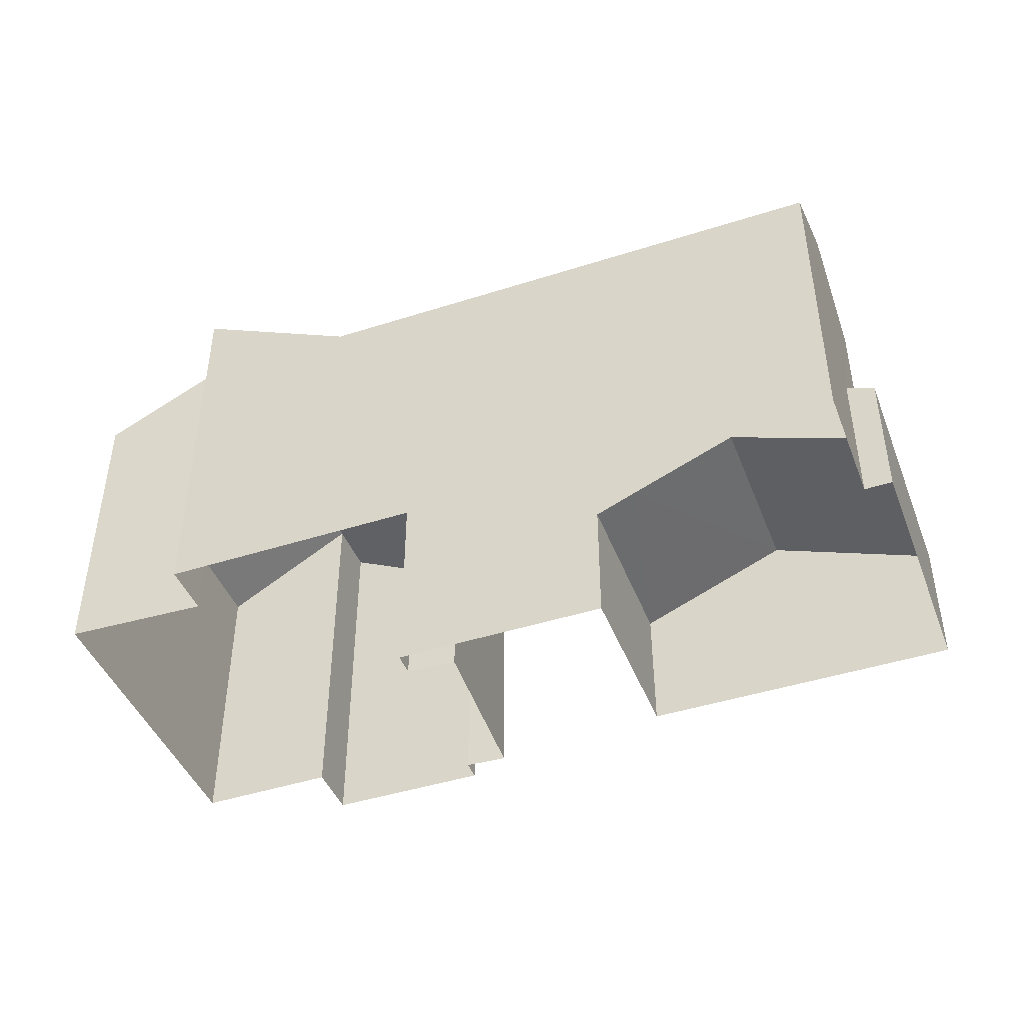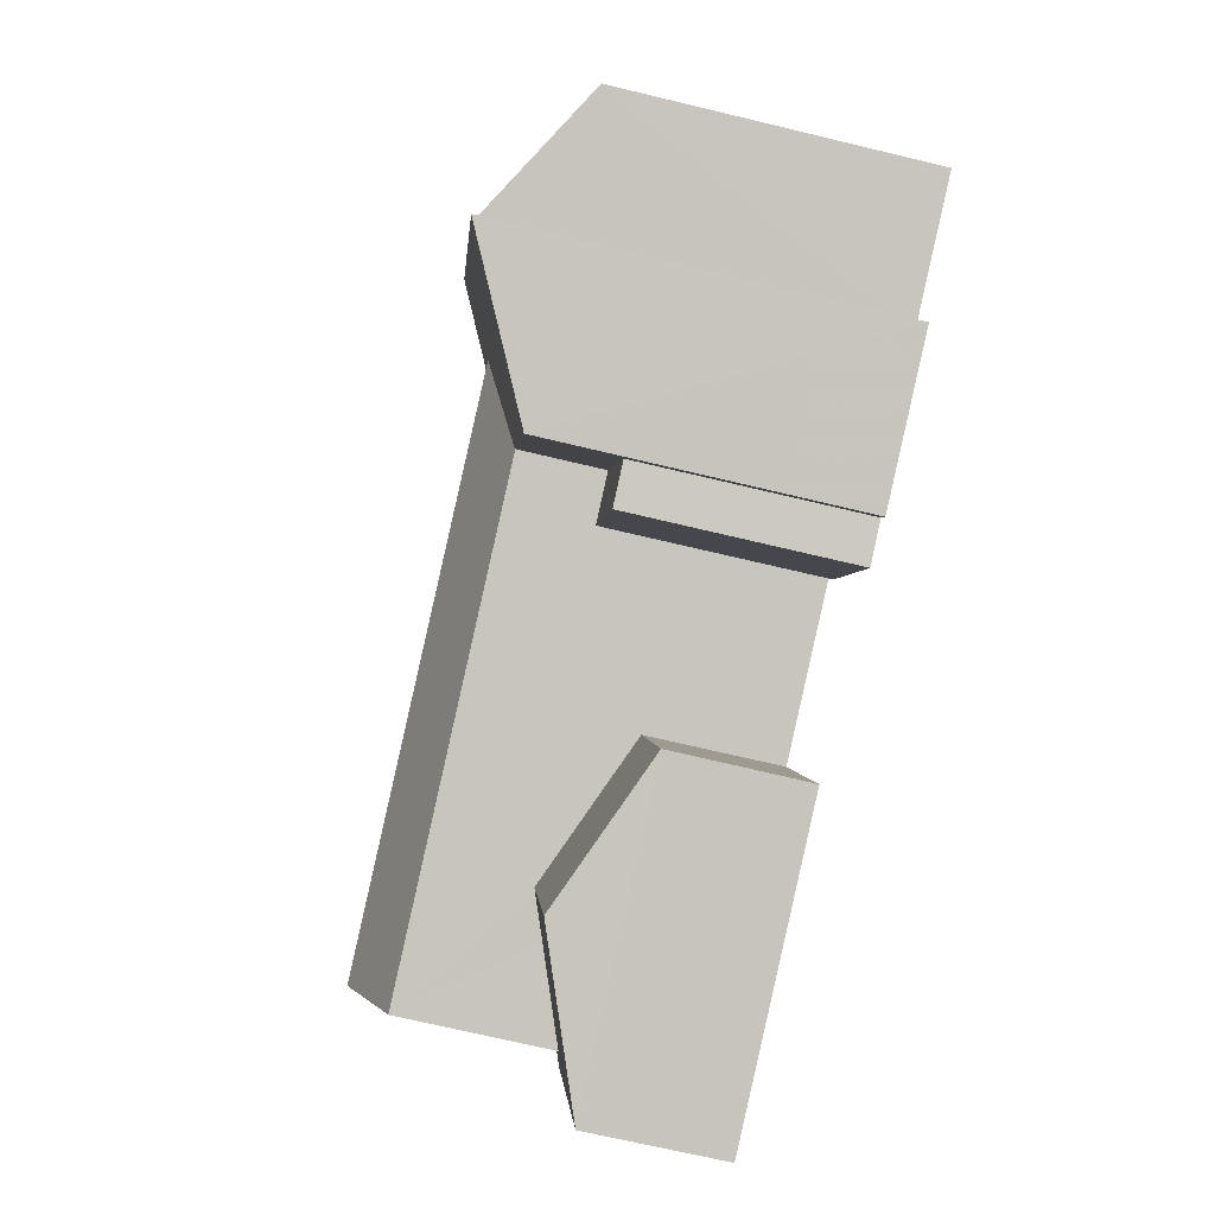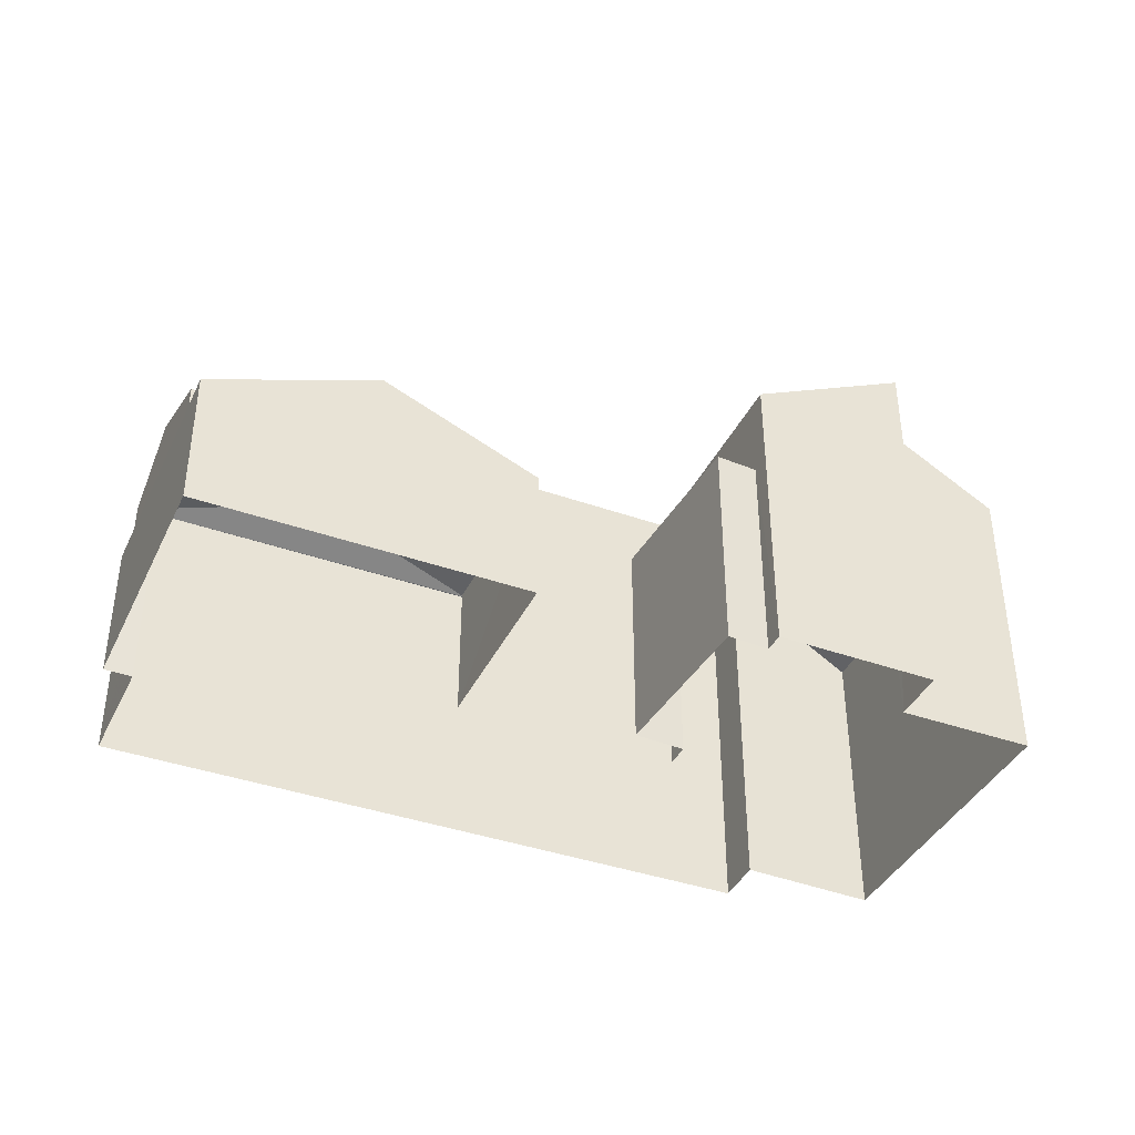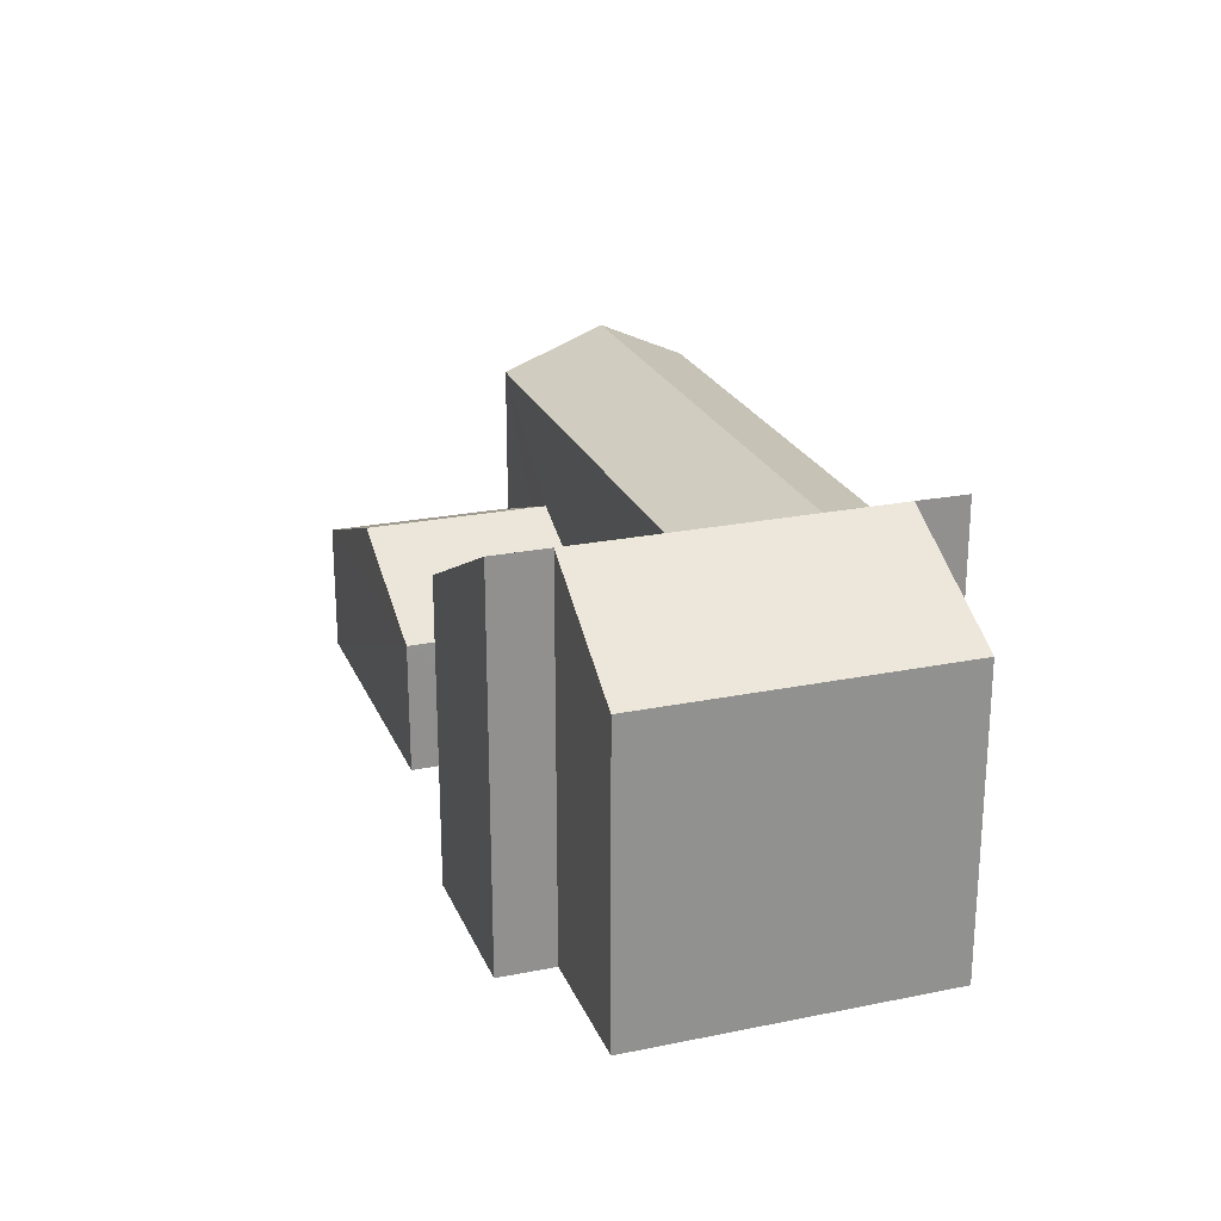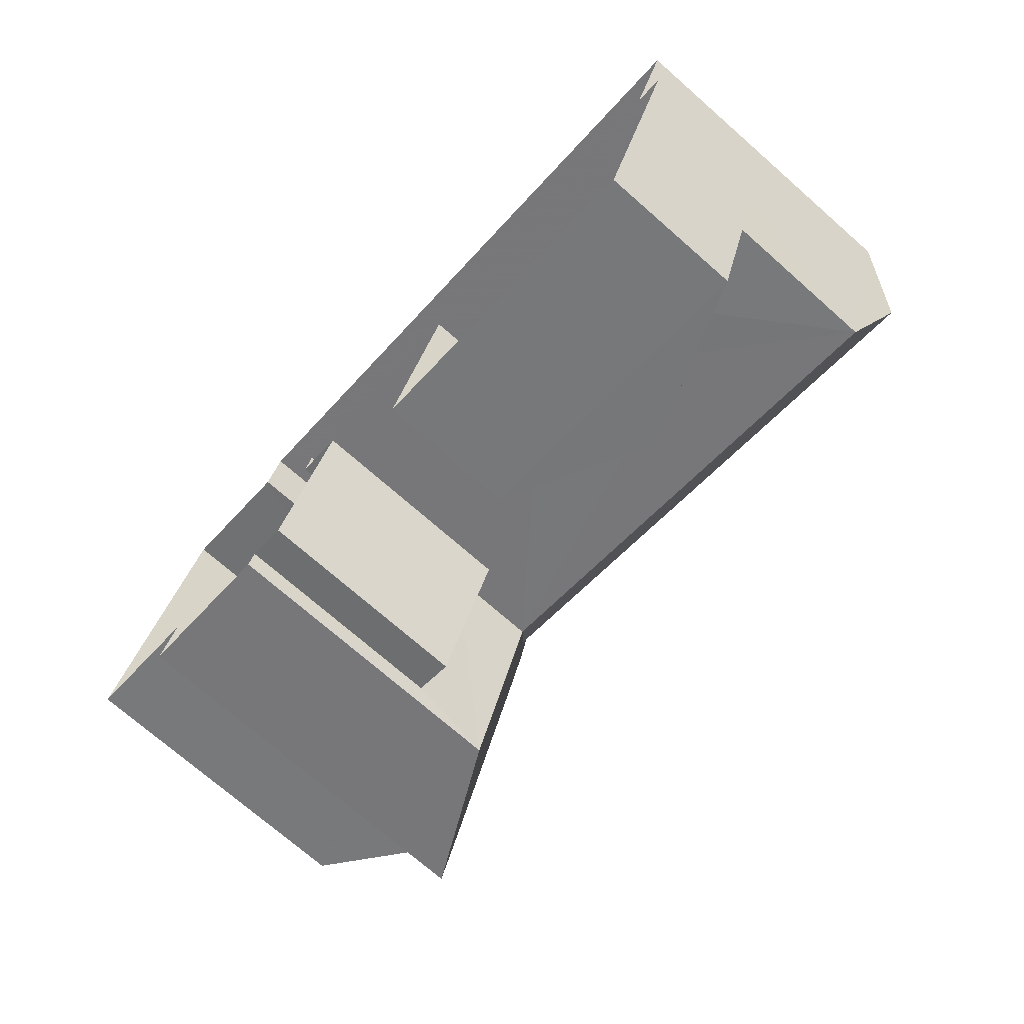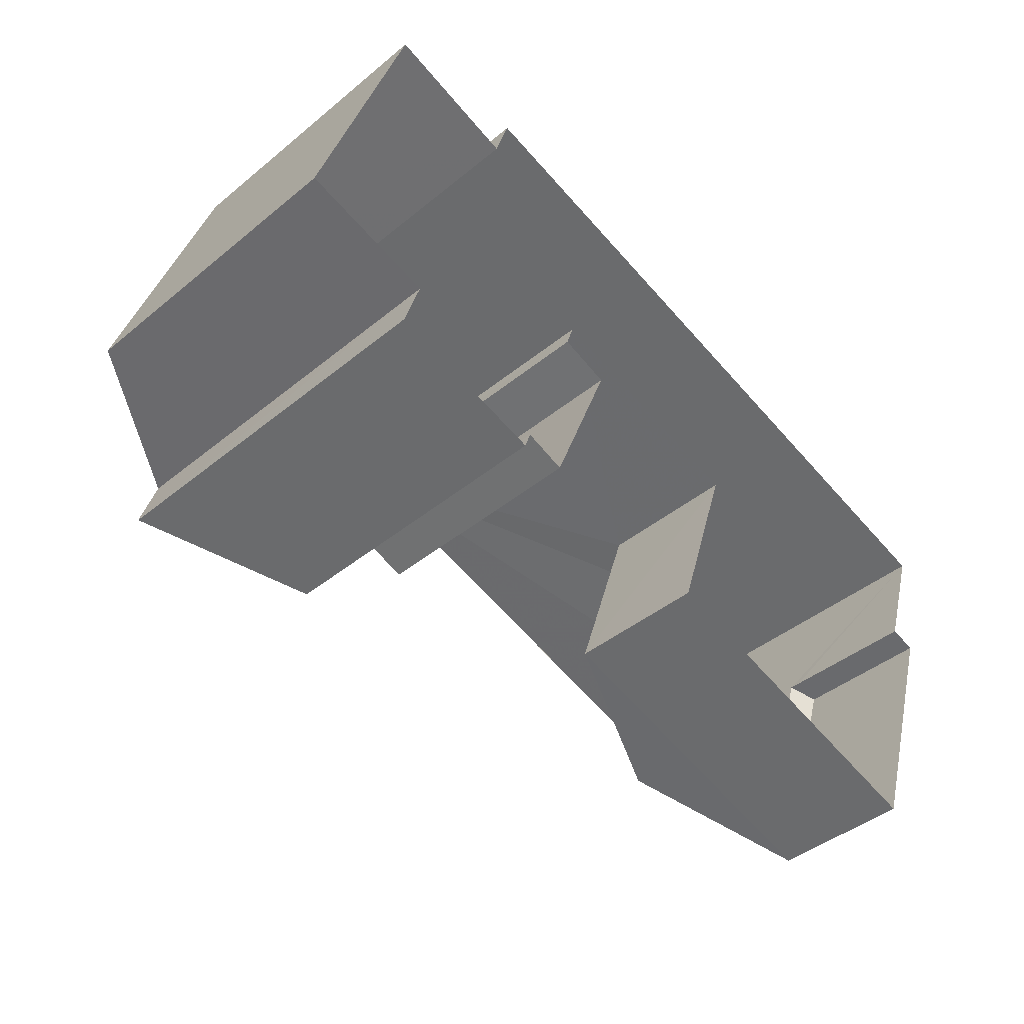
<metadata>
{"format":"obj","ext":"obj","renderer":"f3d","projection":"perspective","resolution":1024,"background":"white","views":[{"elev":-44.4,"azim":-141.5,"up":"+Z"},{"elev":-71.9,"azim":76.7,"up":"+Y"},{"elev":-39.2,"azim":-5.8,"up":"+Z"},{"elev":23.6,"azim":89.0,"up":"+Z"},{"elev":-73.1,"azim":-131.2,"up":"+Y"},{"elev":-42.3,"azim":134.5,"up":"+Y"}]}
</metadata>
<code>
v -8.932e+04 -1.005e+05 1.779
v -8.932e+04 -1.005e+05 1.778
v -8.932e+04 -1.005e+05 1.779
v -8.933e+04 -1.005e+05 1.78
v -8.934e+04 -1.005e+05 1.779
v -8.933e+04 -1.005e+05 1.779
v -8.933e+04 -1.005e+05 1.779
v -8.933e+04 -1.005e+05 1.779
v -8.932e+04 -1.005e+05 1.778
v -8.932e+04 -1.005e+05 1.778
v -8.932e+04 -1.005e+05 1.777
v -8.932e+04 -1.005e+05 1.777
v -8.934e+04 -1.005e+05 1.779
v -8.932e+04 -1.005e+05 1.777
v -8.933e+04 -1.005e+05 1.778
v -8.932e+04 -1.005e+05 1.779
v -8.933e+04 -1.005e+05 1.778
v -8.933e+04 -1.005e+05 1.778
v -8.933e+04 -1.005e+05 5.408
v -8.933e+04 -1.005e+05 5.408
v -8.933e+04 -1.005e+05 4.569
v -8.932e+04 -1.005e+05 5.752
v -8.933e+04 -1.005e+05 5.752
v -8.932e+04 -1.005e+05 5.752
v -8.933e+04 -1.005e+05 5.752
v -8.932e+04 -1.005e+05 8.753
v -8.932e+04 -1.005e+05 8.753
v -8.932e+04 -1.005e+05 7.287
v -8.933e+04 -1.005e+05 7.284
v -8.933e+04 -1.005e+05 7.281
v -8.934e+04 -1.005e+05 7.283
v -8.932e+04 -1.005e+05 7.967
v -8.932e+04 -1.005e+05 7.283
v -8.932e+04 -1.005e+05 7.285
v -8.932e+04 -1.005e+05 8.031
v -8.933e+04 -1.005e+05 8.033
v -8.933e+04 -1.005e+05 7.416
v -8.933e+04 -1.005e+05 5.076
v -8.933e+04 -1.005e+05 4.239
v -8.932e+04 -1.005e+05 8.75
v -8.933e+04 -1.005e+05 7.284
v -8.932e+04 -1.005e+05 8.748
v -8.933e+04 -1.005e+05 4.238
v -8.933e+04 -1.005e+05 4.237
v -8.933e+04 -1.005e+05 4.433
v -8.933e+04 -1.005e+05 4.433
v -8.934e+04 -1.005e+05 4.238
v -8.933e+04 -1.005e+05 7.282
v -8.933e+04 -1.005e+05 7.286
v -8.933e+04 -1.005e+05 7.283
v -8.933e+04 -1.005e+05 4.238
f 1 2 3
f 4 5 6
f 4 7 8
f 9 10 11
f 1 10 2
f 11 12 9
f 7 13 14
f 7 6 13
f 15 1 16
f 17 14 11
f 7 14 17
f 10 18 17
f 18 1 15
f 4 6 7
f 17 11 10
f 1 18 10
f 19 20 21
f 22 23 24
f 22 25 23
f 26 27 28
f 29 30 31
f 32 29 31
f 27 33 34
f 35 36 37
f 38 20 19
f 38 39 20
f 40 41 42
f 21 43 44
f 21 20 43
f 27 34 42
f 45 39 38
f 46 47 45
f 47 39 45
f 48 49 50
f 50 49 36
f 49 37 36
f 29 32 41
f 32 42 41
f 49 28 37
f 28 42 37
f 35 42 32
f 37 42 35
f 42 28 27
f 32 36 35
f 32 31 36
f 6 51 13
f 45 50 46
f 13 51 46
f 13 46 31
f 46 50 31
f 43 8 7
f 44 43 7
f 14 42 11
f 14 40 42
f 38 50 45
f 50 19 48
f 48 44 17
f 17 44 7
f 21 44 48
f 19 50 38
f 21 48 19
f 51 5 47
f 51 6 5
f 33 9 12
f 34 33 12
f 1 24 16
f 1 22 24
f 31 30 13
f 13 30 14
f 30 40 14
f 41 40 30
f 39 47 5
f 4 39 5
f 30 29 41
f 22 3 28
f 28 49 48
f 22 1 3
f 17 18 25
f 48 17 25
f 25 22 28
f 48 25 28
f 23 15 16
f 24 23 16
f 51 47 46
f 43 4 8
f 43 39 4
f 11 34 12
f 11 42 34
f 26 2 10
f 27 26 10
f 36 31 50
f 20 39 43
f 18 15 23
f 25 18 23
f 2 28 3
f 2 26 28
f 33 10 9
f 33 27 10

</code>
